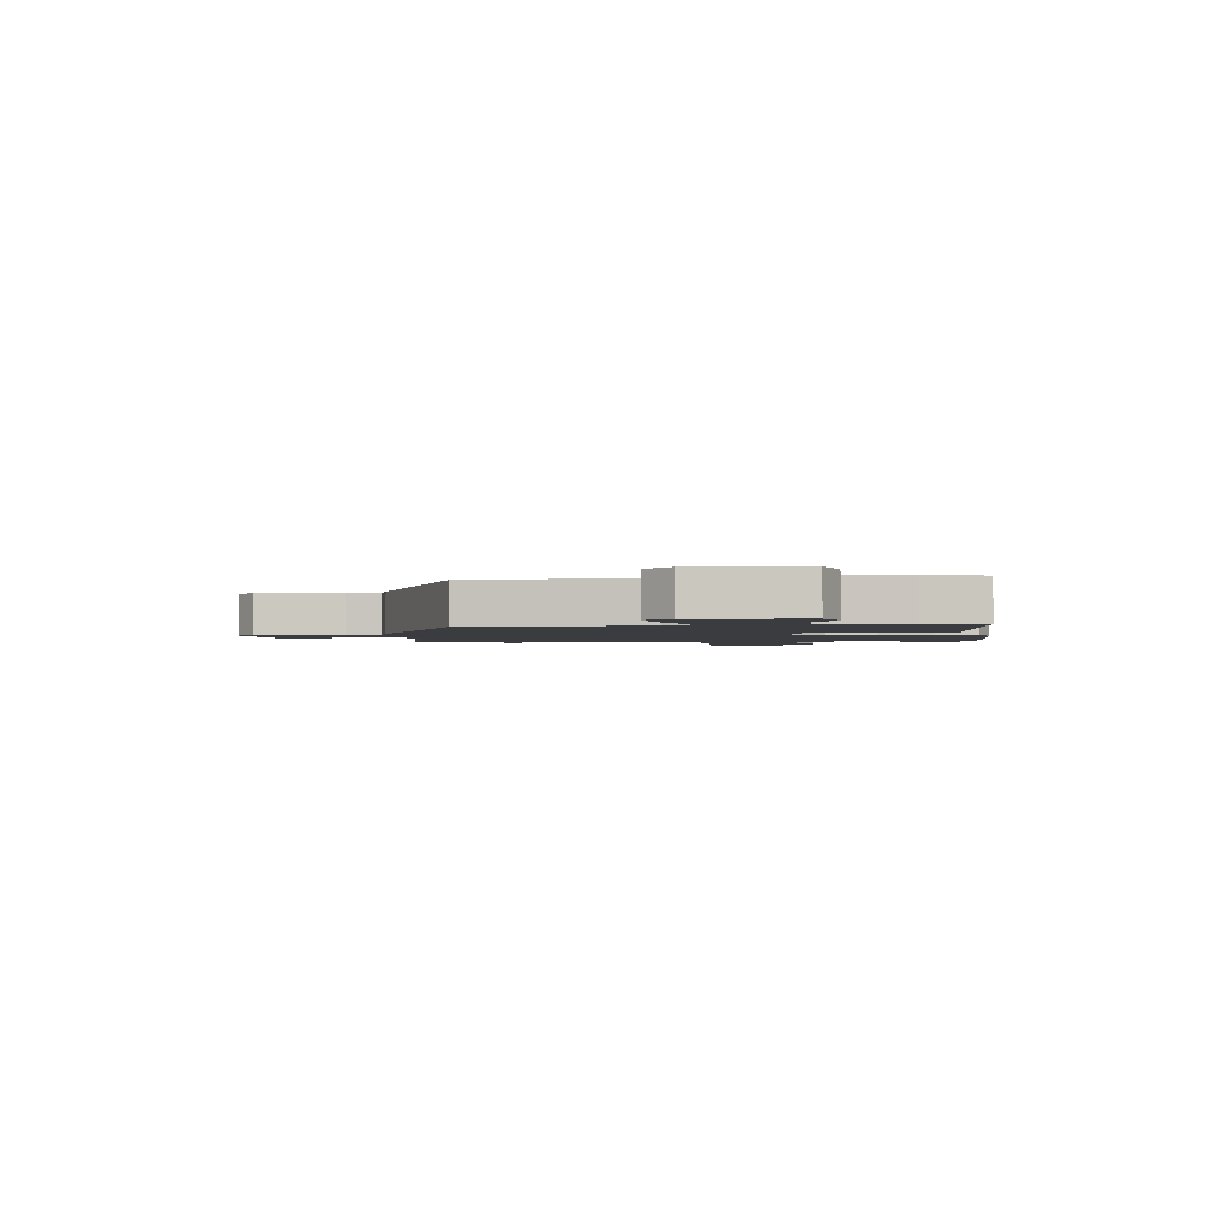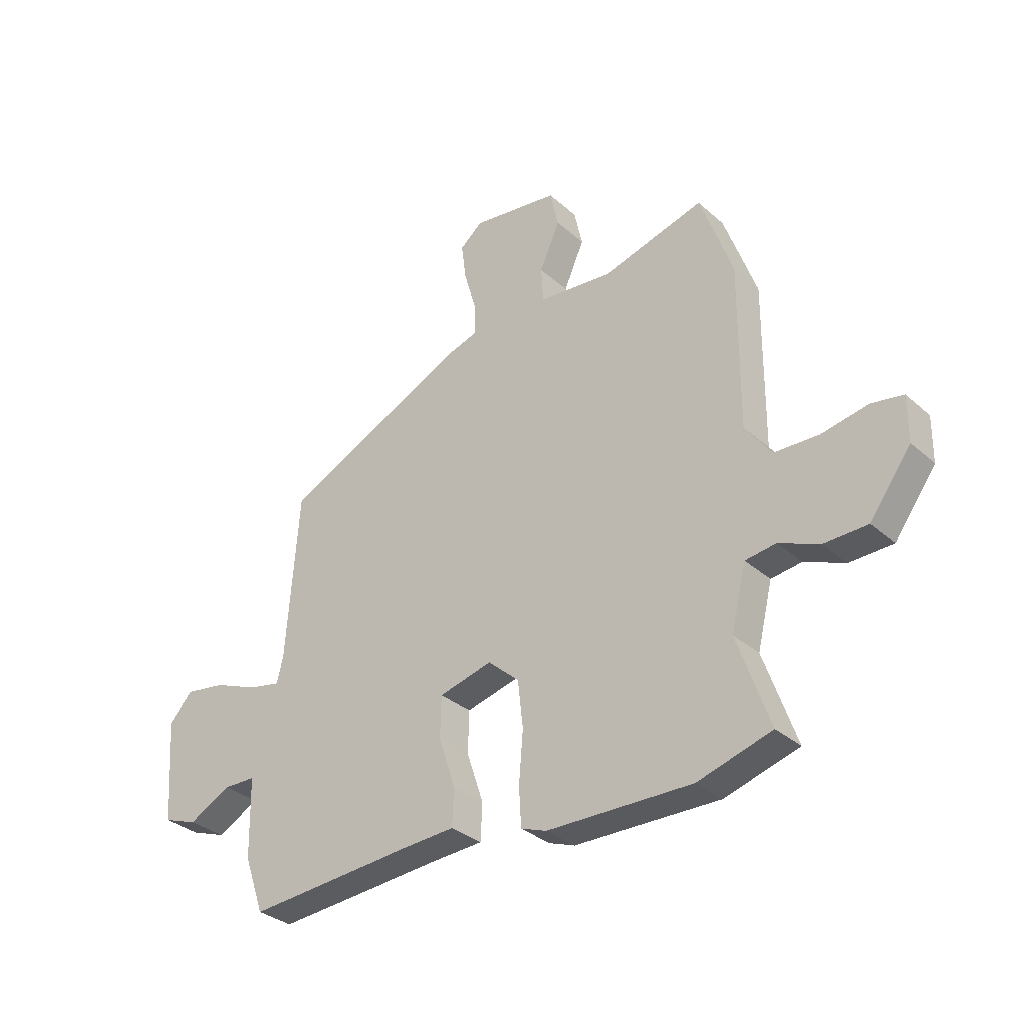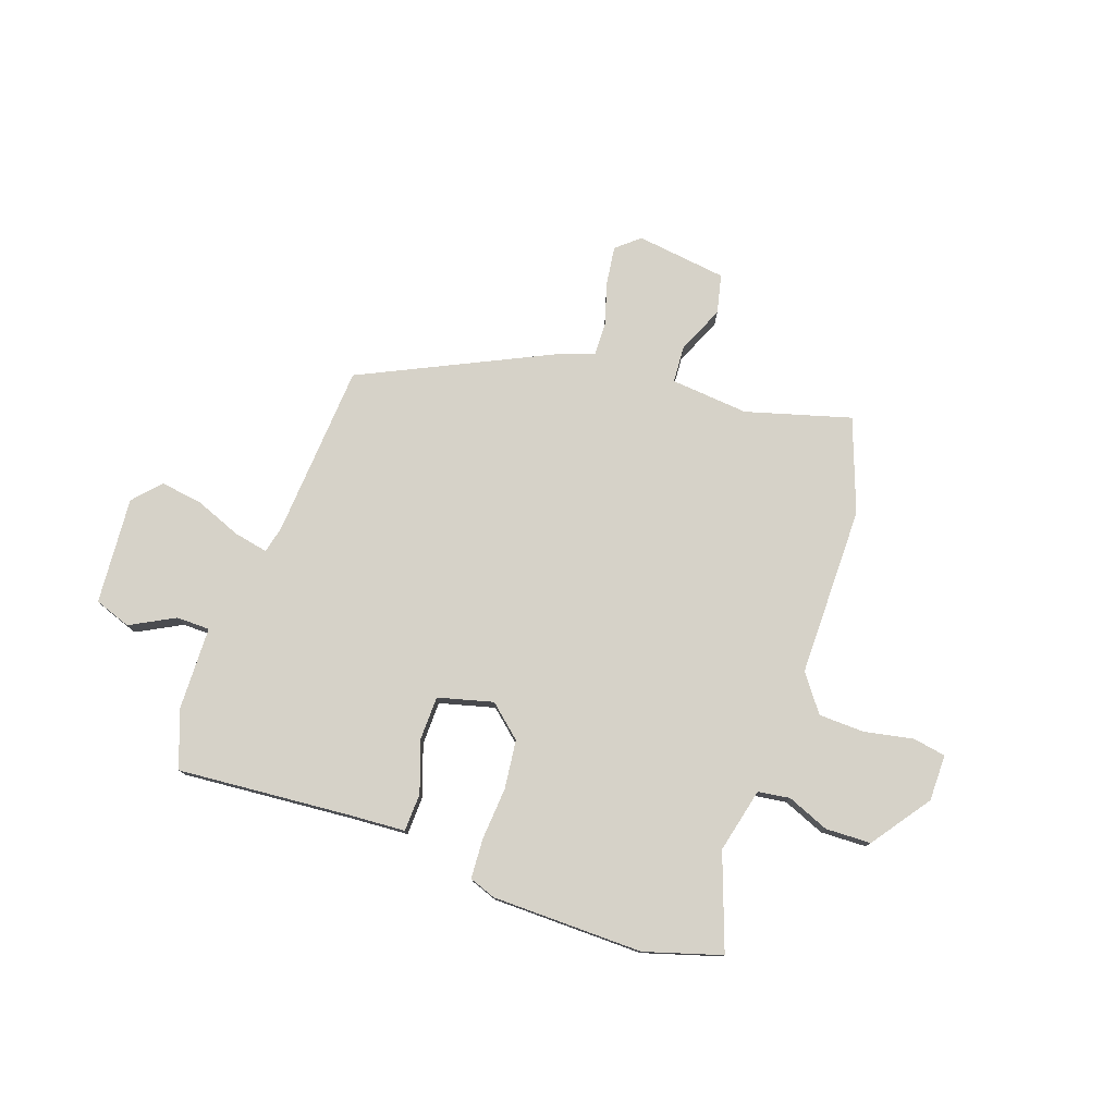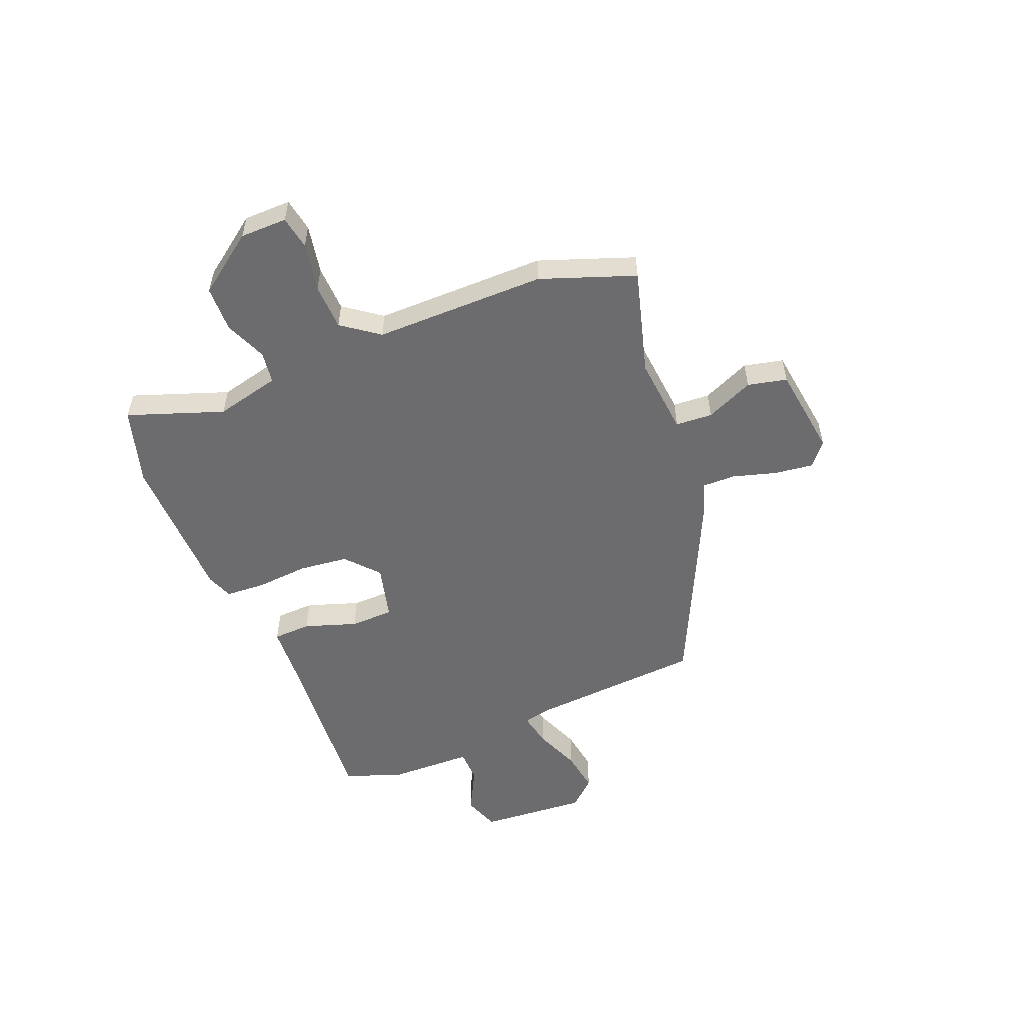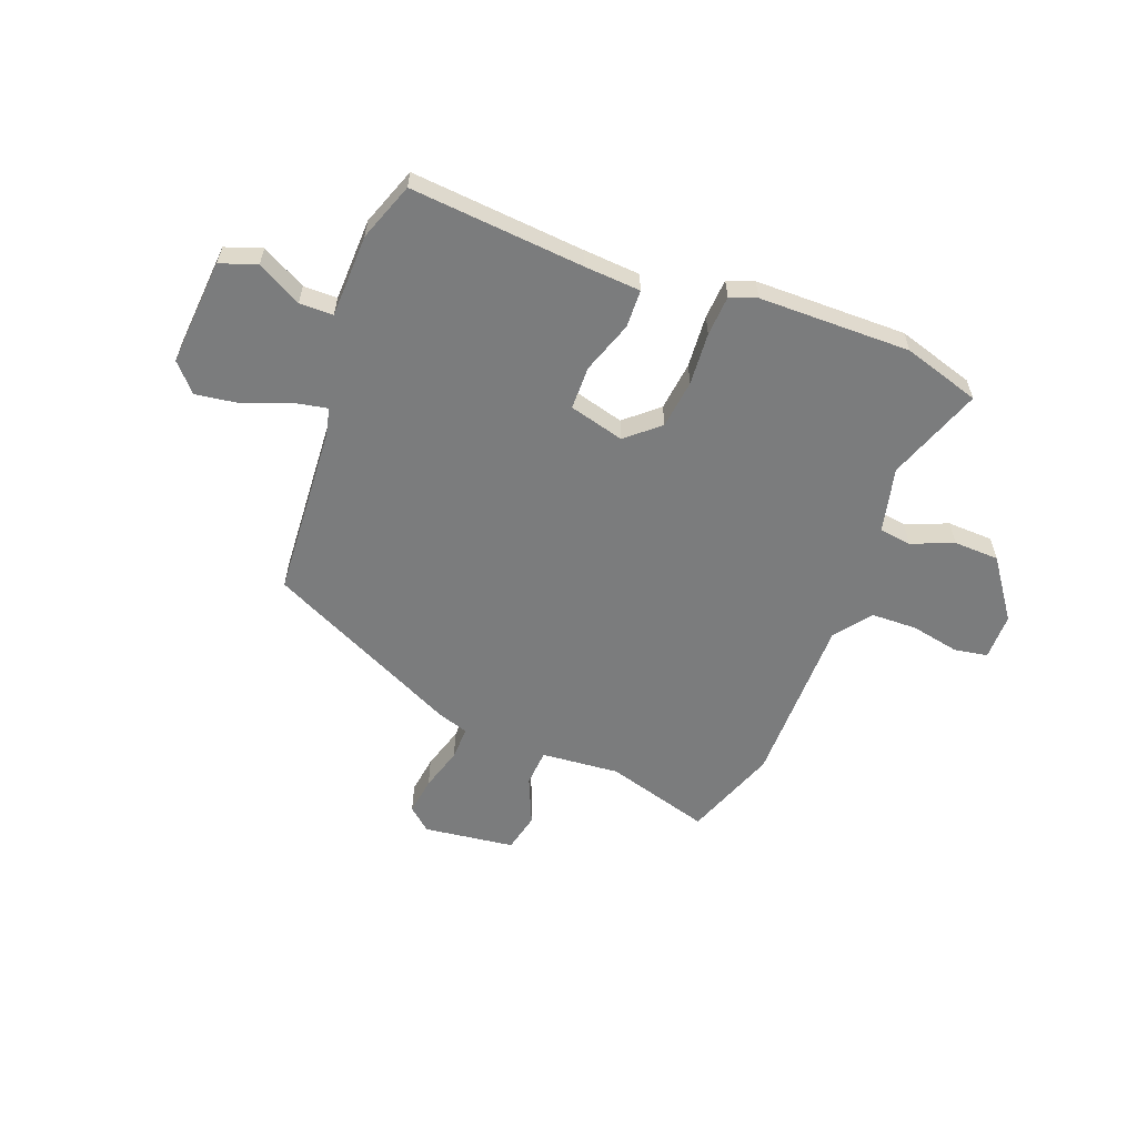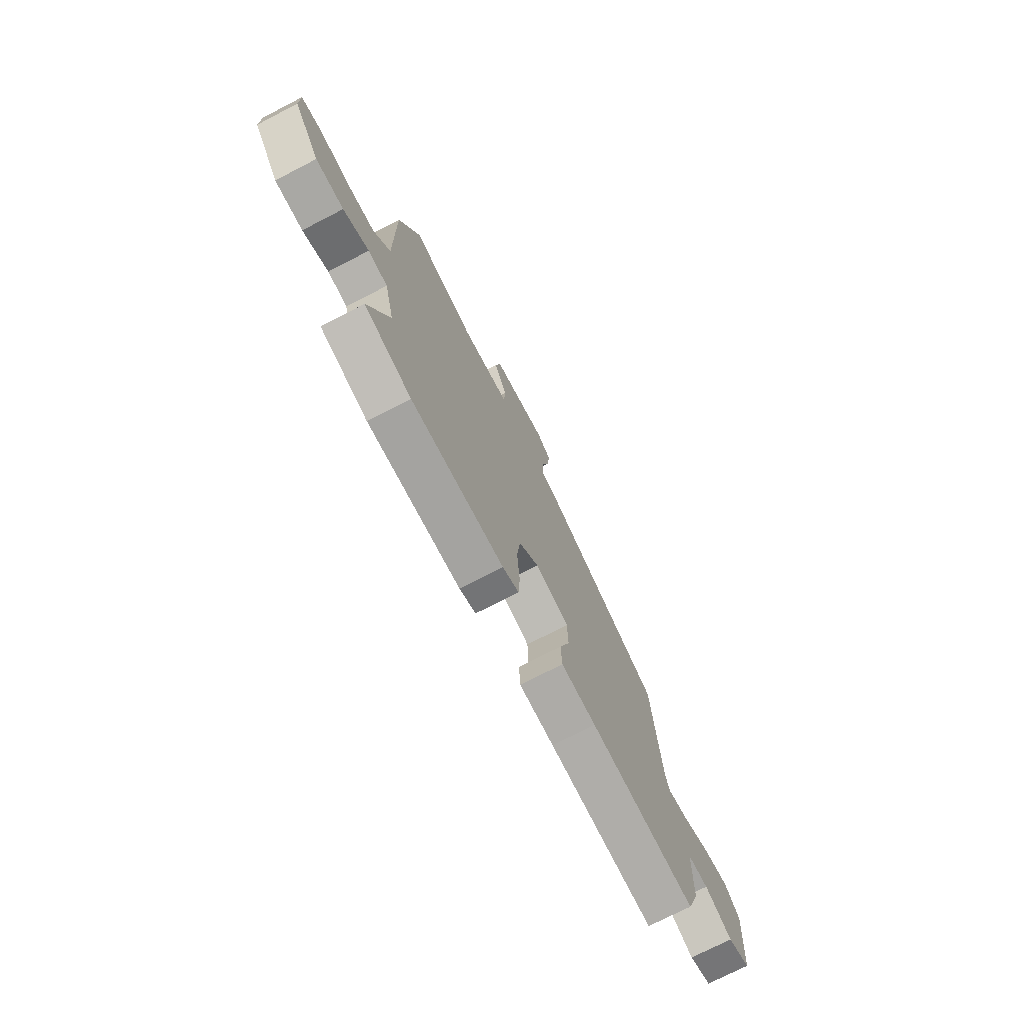
<metadata>
{"format":"obj","ext":"obj","renderer":"f3d","projection":"perspective","resolution":1024,"background":"white","views":[{"elev":-2.1,"azim":95.8,"up":"+Y"},{"elev":-32.4,"azim":-140.5,"up":"+Z"},{"elev":77.5,"azim":-161.1,"up":"+Y"},{"elev":-53.8,"azim":-68.1,"up":"+Y"},{"elev":-58.7,"azim":158.6,"up":"+Y"},{"elev":-73.8,"azim":-62.7,"up":"+Z"}]}
</metadata>
<code>
v -0.423 0.07 -0.523
v -0.565 0.07 -0.481
v -0.503 0.07 -0.305
v -0.532 0.07 -0.186
v -0.591 0.07 -0.178
v -0.668 0.07 -0.21
v -0.752 0.07 -0.208
v -0.831 0.07 -0.1
v -0.832 0.07 -0.014
v -0.771 0.07 -0.003
v -0.681 0.07 -0.02
v -0.596 0.07 -0.017
v -0.546 0.07 0.051
v -0.548 0.07 0.366
v -0.486 0.07 0.539
v -0.292 0.07 0.485
v -0.148 0.07 0.499
v -0.144 0.07 0.567
v -0.183 0.07 0.655
v -0.167 0.07 0.727
v 0 0.07 0.75
v 0.043 0.07 0.714
v 0.034 0.07 0.643
v 0.011 0.07 0.563
v 0.01 0.07 0.501
v 0.067 0.07 0.483
v 0.428 0.07 0.314
v 0.452 0.07 -0.007
v 0.464 0.07 -0.057
v 0.527 0.07 -0.044
v 0.612 0.07 -0.01
v 0.69 0.07 0.002
v 0.736 0.07 -0.048
v 0.722 0.07 -0.246
v 0.655 0.07 -0.27
v 0.573 0.07 -0.227
v 0.511 0.07 -0.228
v 0.508 0.07 -0.381
v 0.47 0.07 -0.488
v 0.151 0.07 -0.464
v 0.046 0.07 -0.458
v 0.043 0.07 -0.388
v 0.075 0.07 -0.292
v 0.073 0.07 -0.212
v -0.029 0.07 -0.186
v -0.089 0.07 -0.239
v -0.099 0.07 -0.329
v -0.091 0.07 -0.426
v -0.095 0.07 -0.5
v -0.144 0.07 -0.518
v -0.423 0 -0.523
v -0.565 0 -0.481
v -0.503 0 -0.305
v -0.532 0 -0.186
v -0.591 0 -0.178
v -0.668 0 -0.21
v -0.752 0 -0.208
v -0.831 0 -0.1
v -0.832 0 -0.014
v -0.771 0 -0.003
v -0.681 0 -0.02
v -0.596 0 -0.017
v -0.546 0 0.051
v -0.548 0 0.366
v -0.486 0 0.539
v -0.292 0 0.485
v -0.148 0 0.499
v -0.144 0 0.567
v -0.183 0 0.655
v -0.167 0 0.727
v 0 0 0.75
v 0.043 0 0.714
v 0.034 0 0.643
v 0.011 0 0.563
v 0.01 0 0.501
v 0.067 0 0.483
v 0.428 0 0.314
v 0.452 0 -0.007
v 0.464 0 -0.057
v 0.527 0 -0.044
v 0.612 0 -0.01
v 0.69 0 0.002
v 0.736 0 -0.048
v 0.722 0 -0.246
v 0.655 0 -0.27
v 0.573 0 -0.227
v 0.511 0 -0.228
v 0.508 0 -0.381
v 0.47 0 -0.488
v 0.151 0 -0.464
v 0.046 0 -0.458
v 0.043 0 -0.388
v 0.075 0 -0.292
v 0.073 0 -0.212
v -0.029 0 -0.186
v -0.089 0 -0.239
v -0.099 0 -0.329
v -0.091 0 -0.426
v -0.095 0 -0.5
v -0.144 0 -0.518
f 47 48 49 50
f 46 47 50 1
f 45 46 1 2
f 40 41 42 43
f 40 43 44
f 37 38 39 40
f 37 40 44
f 36 37 44 45
f 34 35 36
f 33 34 36
f 30 31 32 33
f 29 30 33 36
f 25 26 27 28
f 25 28 29
f 21 22 23 24
f 21 24 25
f 18 19 20 21
f 17 18 21 25
f 16 17 25 29
f 13 14 15 16
f 8 9 10 11
f 8 11 12
f 5 6 7 8
f 4 5 8 12
f 45 2 3
f 45 3 4
f 16 29 36 45
f 13 16 45 4
f 4 12 13
f 100 99 98 97
f 51 100 97 96
f 52 51 96 95
f 93 92 91 90
f 94 93 90
f 90 89 88 87
f 94 90 87
f 95 94 87 86
f 86 85 84
f 86 84 83
f 83 82 81 80
f 86 83 80 79
f 78 77 76 75
f 79 78 75
f 74 73 72 71
f 75 74 71
f 71 70 69 68
f 75 71 68 67
f 79 75 67 66
f 66 65 64 63
f 61 60 59 58
f 62 61 58
f 58 57 56 55
f 62 58 55 54
f 53 52 95
f 54 53 95
f 95 86 79 66
f 54 95 66 63
f 63 62 54
f 1 51 52 2
f 2 52 53 3
f 3 53 54 4
f 4 54 55 5
f 5 55 56 6
f 6 56 57 7
f 7 57 58 8
f 8 58 59 9
f 9 59 60 10
f 10 60 61 11
f 11 61 62 12
f 12 62 63 13
f 13 63 64 14
f 14 64 65 15
f 15 65 66 16
f 16 66 67 17
f 17 67 68 18
f 18 68 69 19
f 19 69 70 20
f 20 70 71 21
f 21 71 72 22
f 22 72 73 23
f 23 73 74 24
f 24 74 75 25
f 25 75 76 26
f 26 76 77 27
f 27 77 78 28
f 28 78 79 29
f 29 79 80 30
f 30 80 81 31
f 31 81 82 32
f 32 82 83 33
f 33 83 84 34
f 34 84 85 35
f 35 85 86 36
f 36 86 87 37
f 37 87 88 38
f 38 88 89 39
f 39 89 90 40
f 40 90 91 41
f 41 91 92 42
f 42 92 93 43
f 43 93 94 44
f 44 94 95 45
f 45 95 96 46
f 46 96 97 47
f 47 97 98 48
f 48 98 99 49
f 49 99 100 50
f 50 100 51 1

</code>
